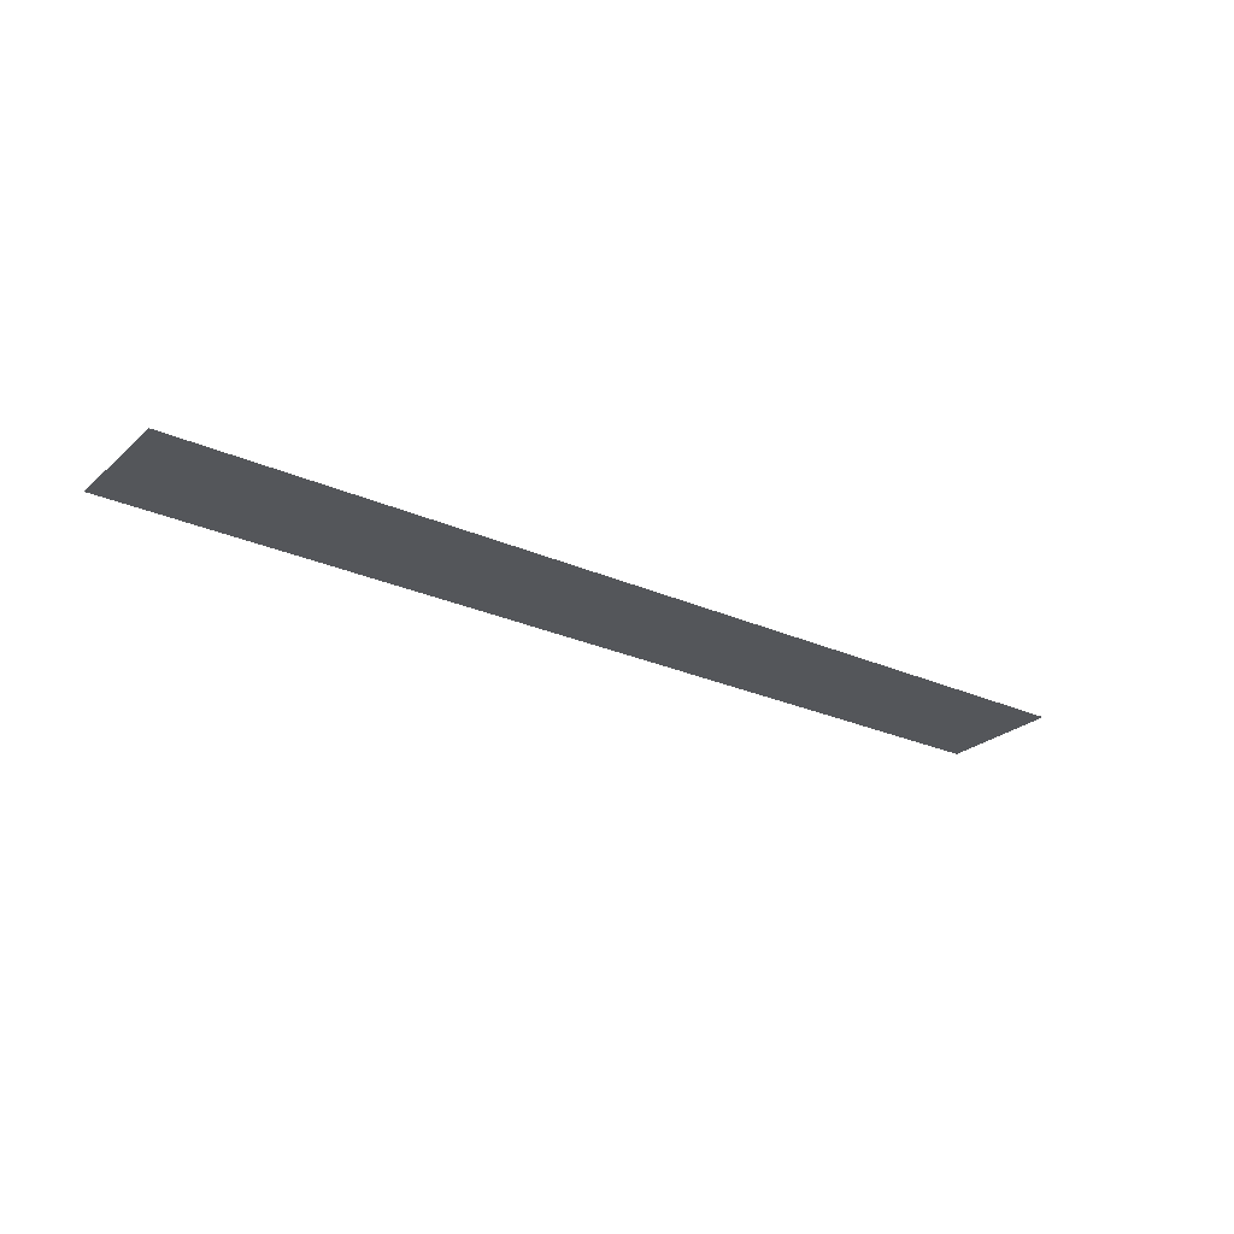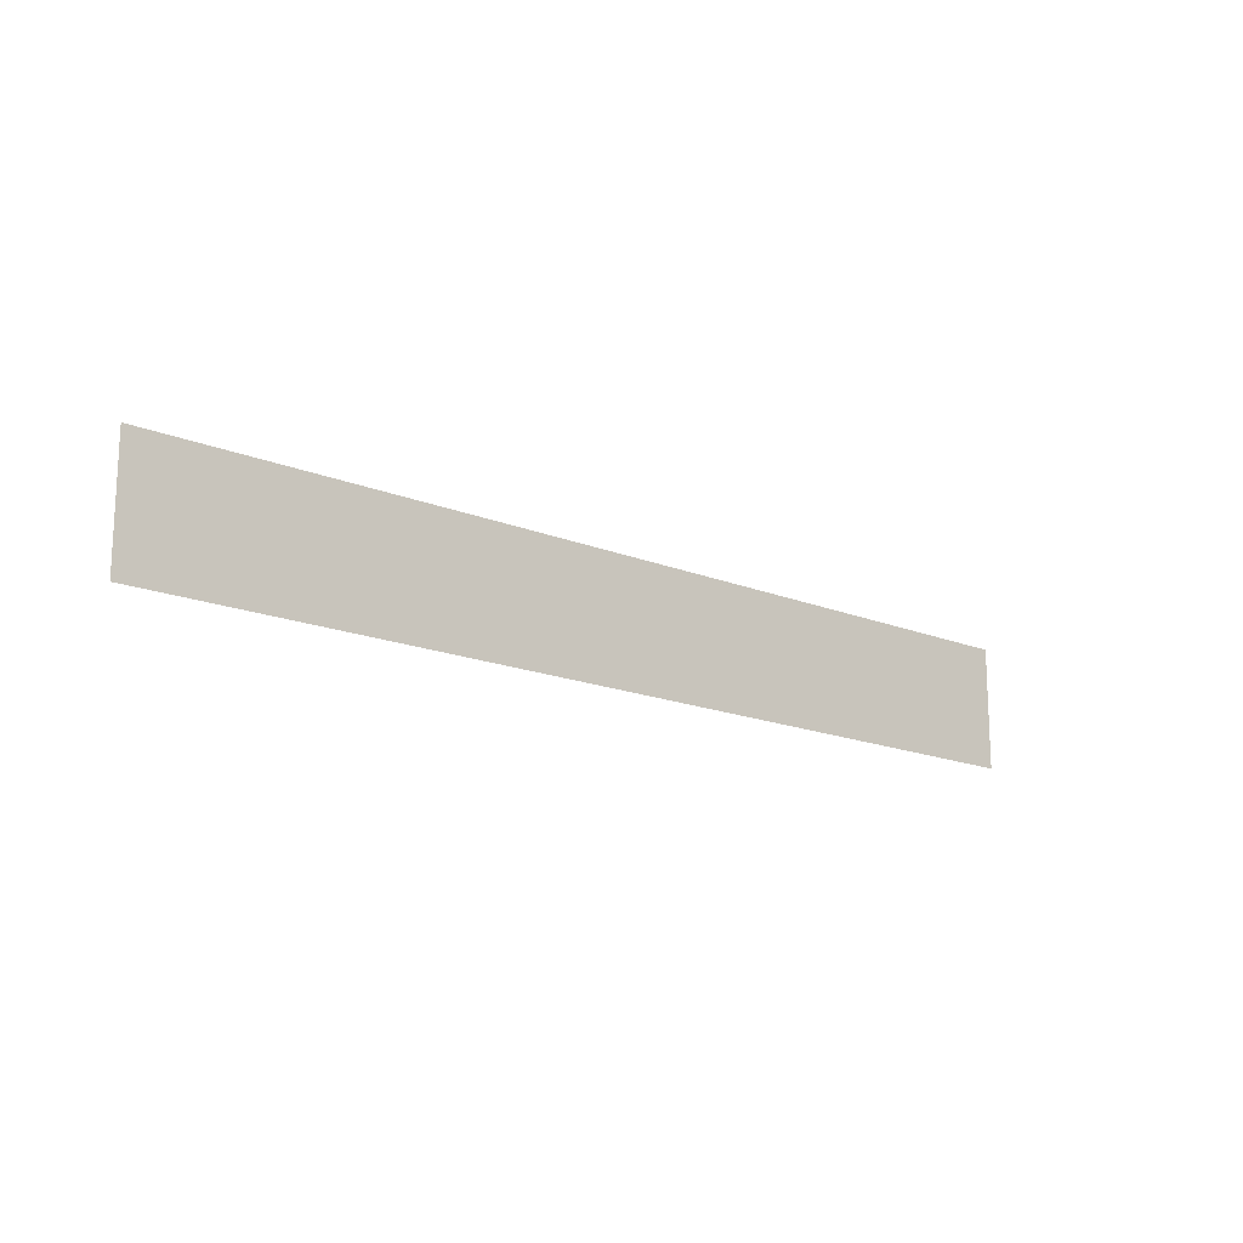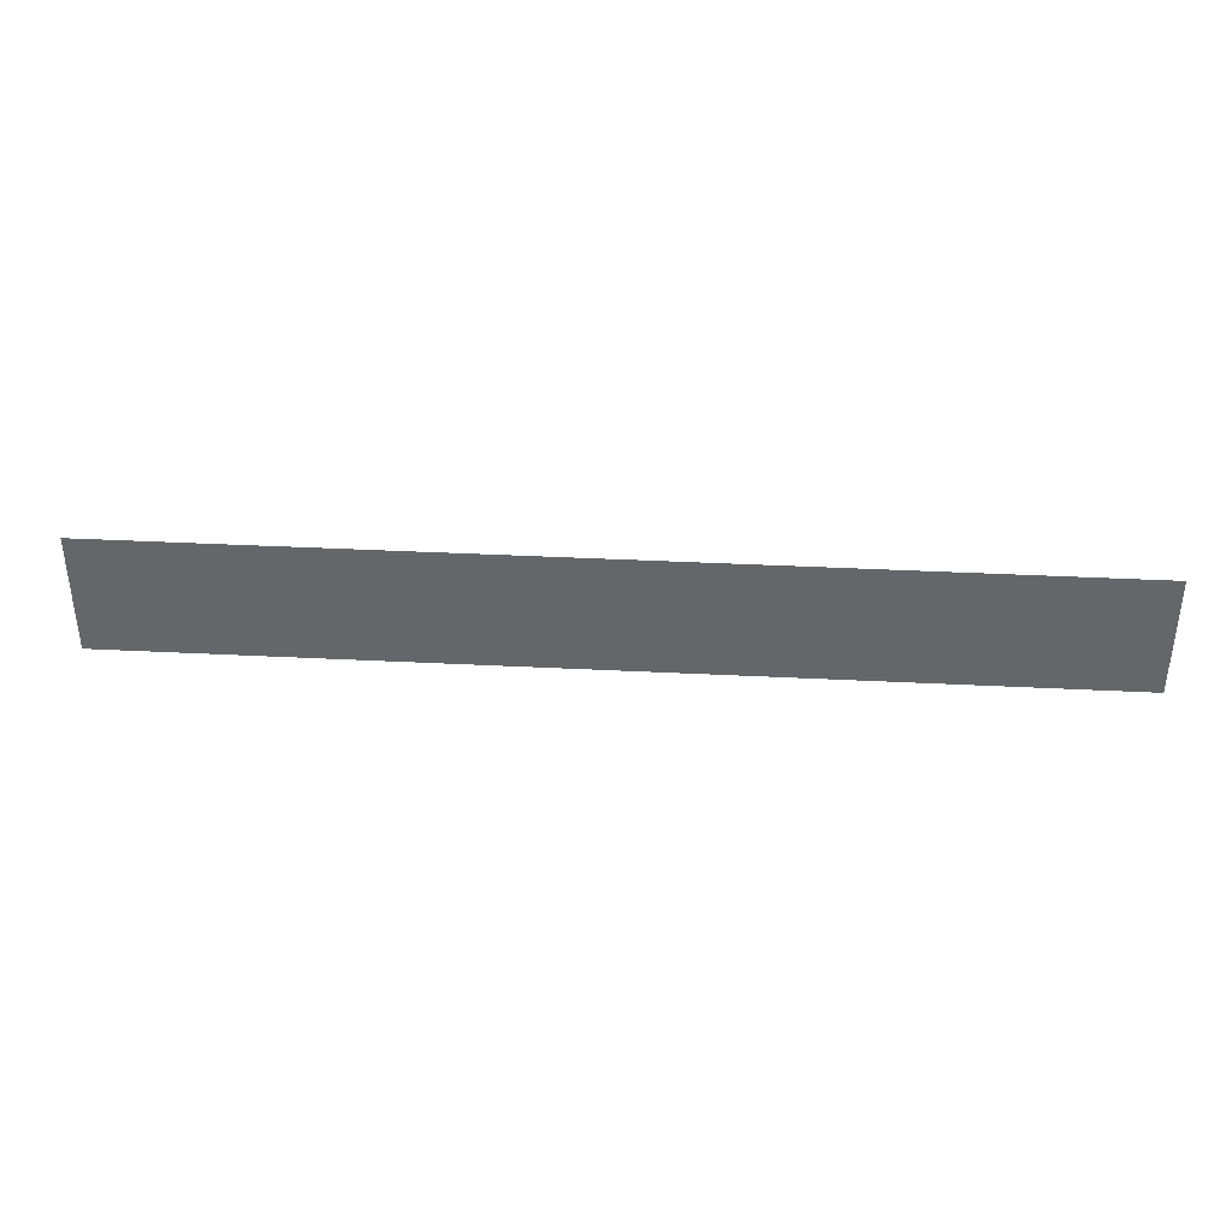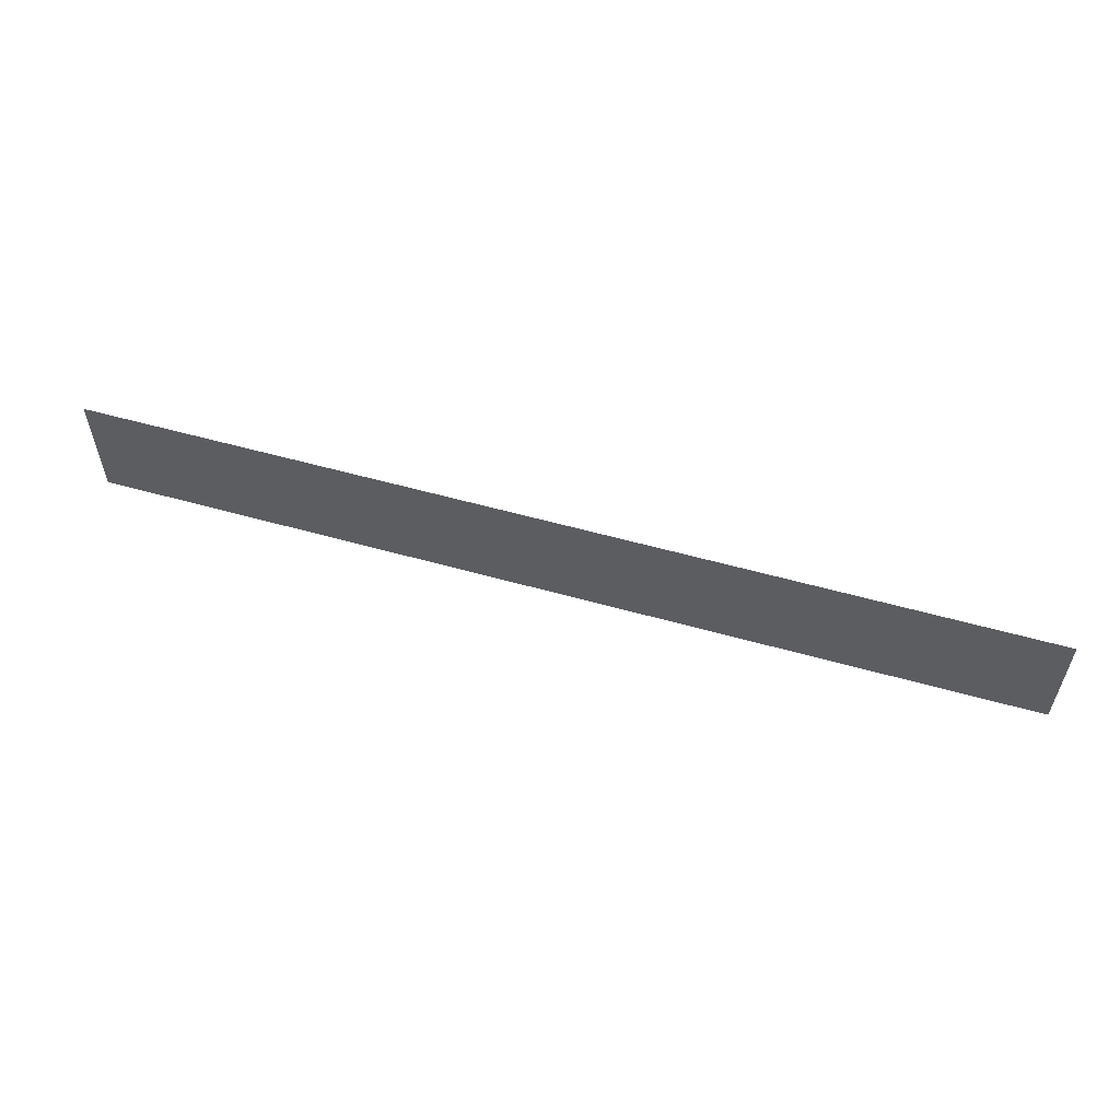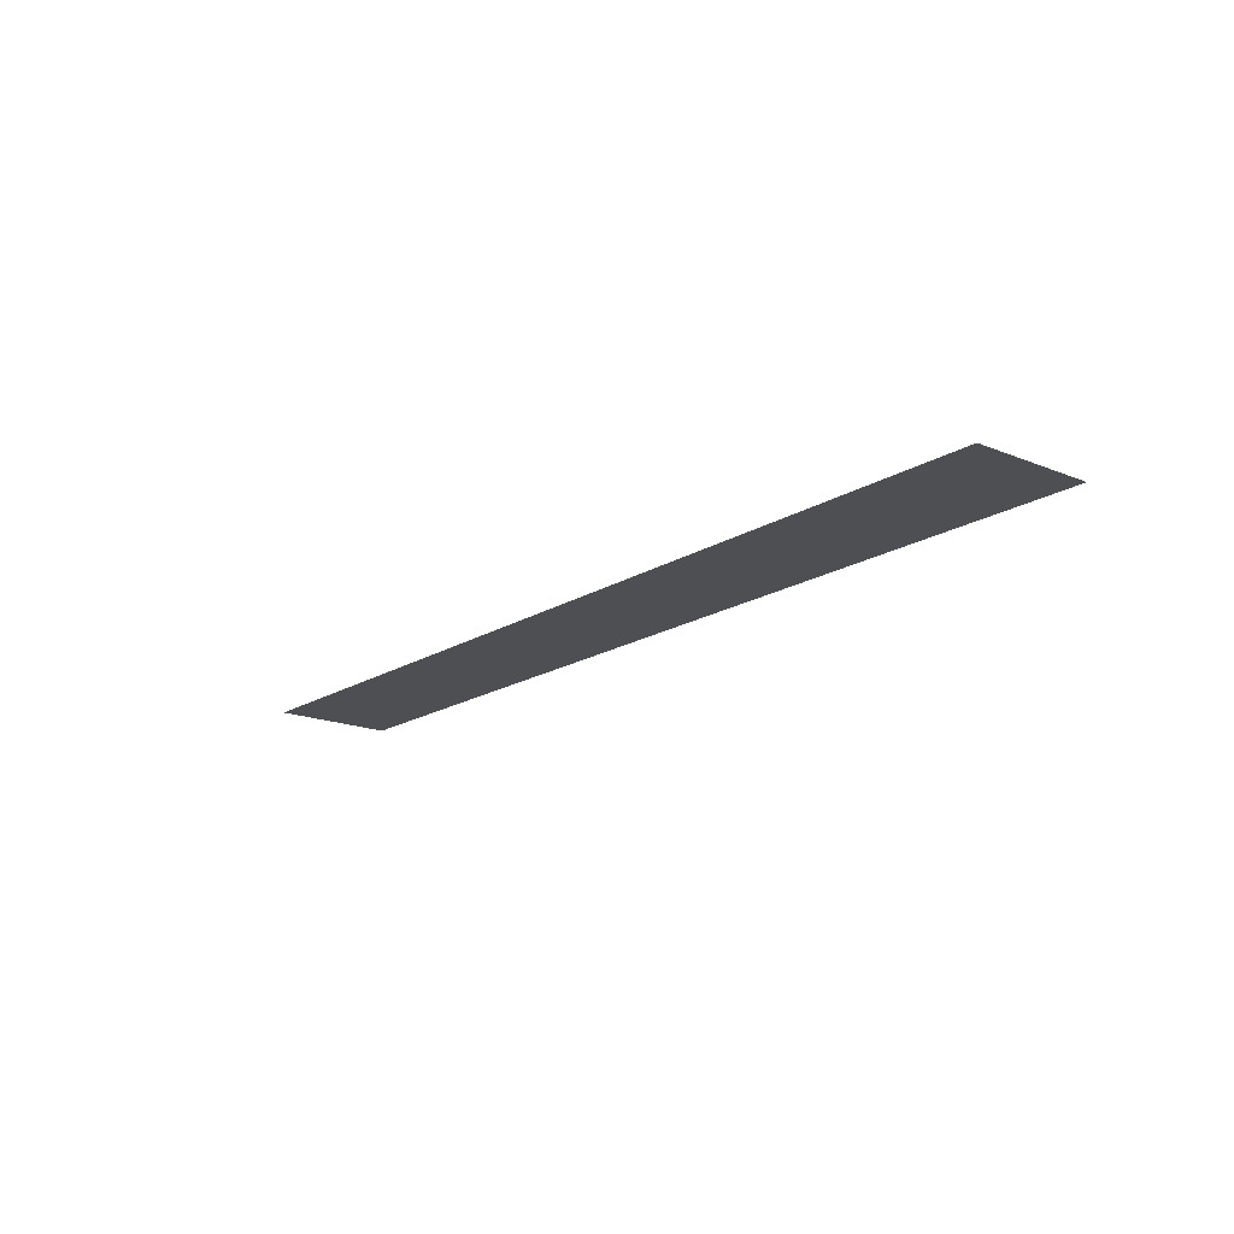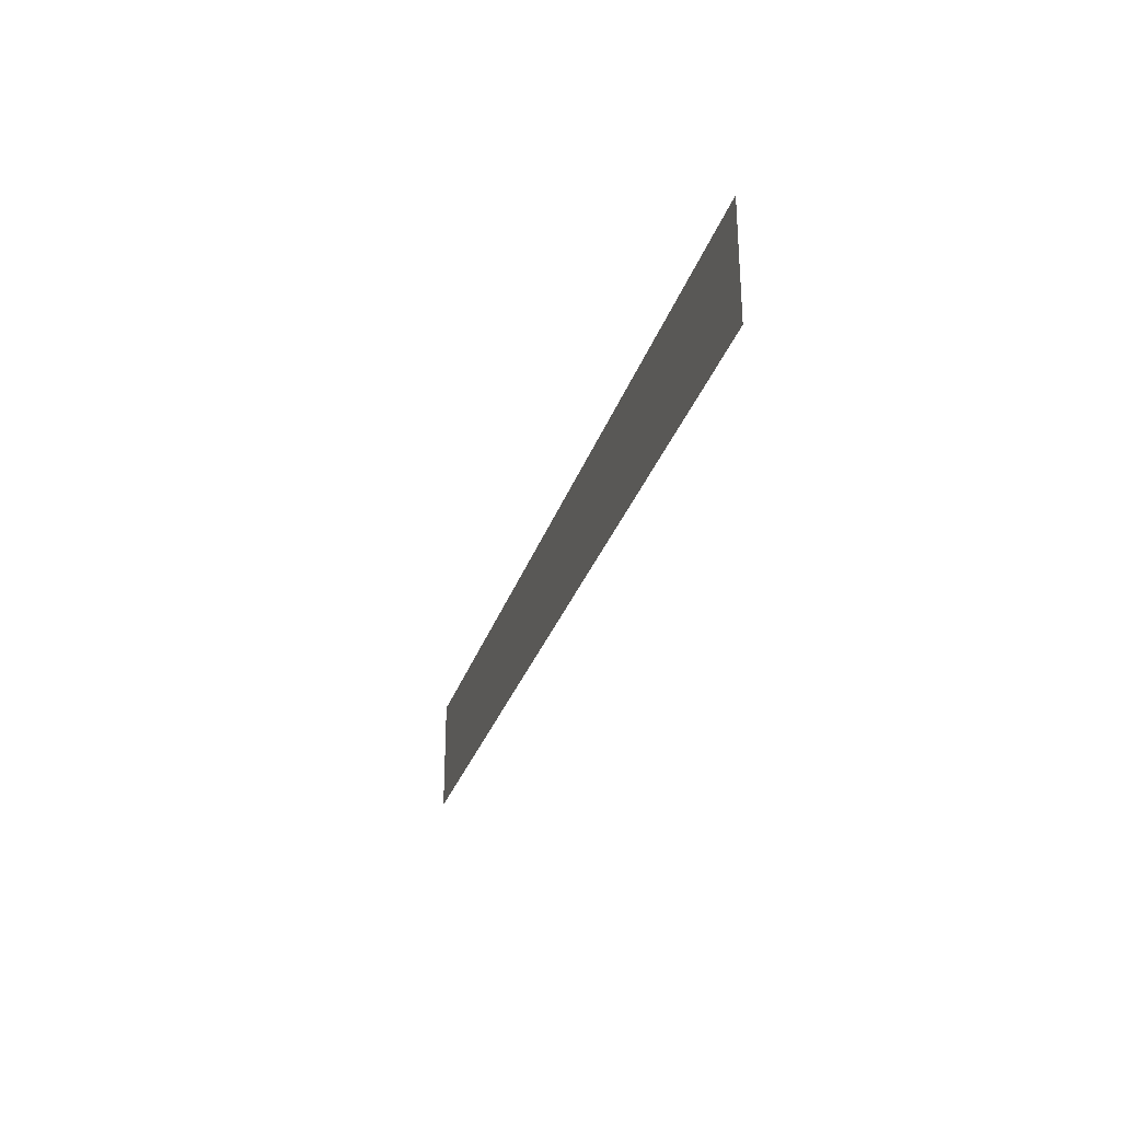
<metadata>
{"format":"obj","ext":"obj","renderer":"f3d","projection":"perspective","resolution":1024,"background":"white","views":[{"elev":-25.6,"azim":144.2,"up":"+Z"},{"elev":-16.3,"azim":-40.3,"up":"+Y"},{"elev":37.7,"azim":3.7,"up":"+Y"},{"elev":56.9,"azim":-163.7,"up":"+Y"},{"elev":-17.5,"azim":50.9,"up":"+Z"},{"elev":-29.4,"azim":-106.2,"up":"+Y"}]}
</metadata>
<code>
g sbg_desert_ground_f_tex
v 86.55 -15.98 6.652e-05
v 162.6 -15.98 6.652e-05
v 162.6 -0.00677 6.745e-05
v 86.55 -0.00677 6.745e-05
v 162.6 25.25 6.901e-05
v 86.55 25.25 6.901e-05
v -86.55 25.25 4.287e-05
v -86.55 -0.006772 4.131e-05
v -86.55 -15.98 4.039e-05
v -161.7 -15.98 4.039e-05
v -161.7 -0.006773 4.131e-05
v -161.7 25.25 4.287e-05
g sbg_desert_ground_f_tex_0
f 3 2 1
f 4 3 1
f 5 3 4
f 6 5 4
f 6 4 7
f 4 1 8
f 4 8 7
f 1 9 8
f 9 10 8
f 10 11 8
f 8 11 7
f 11 12 7

</code>
